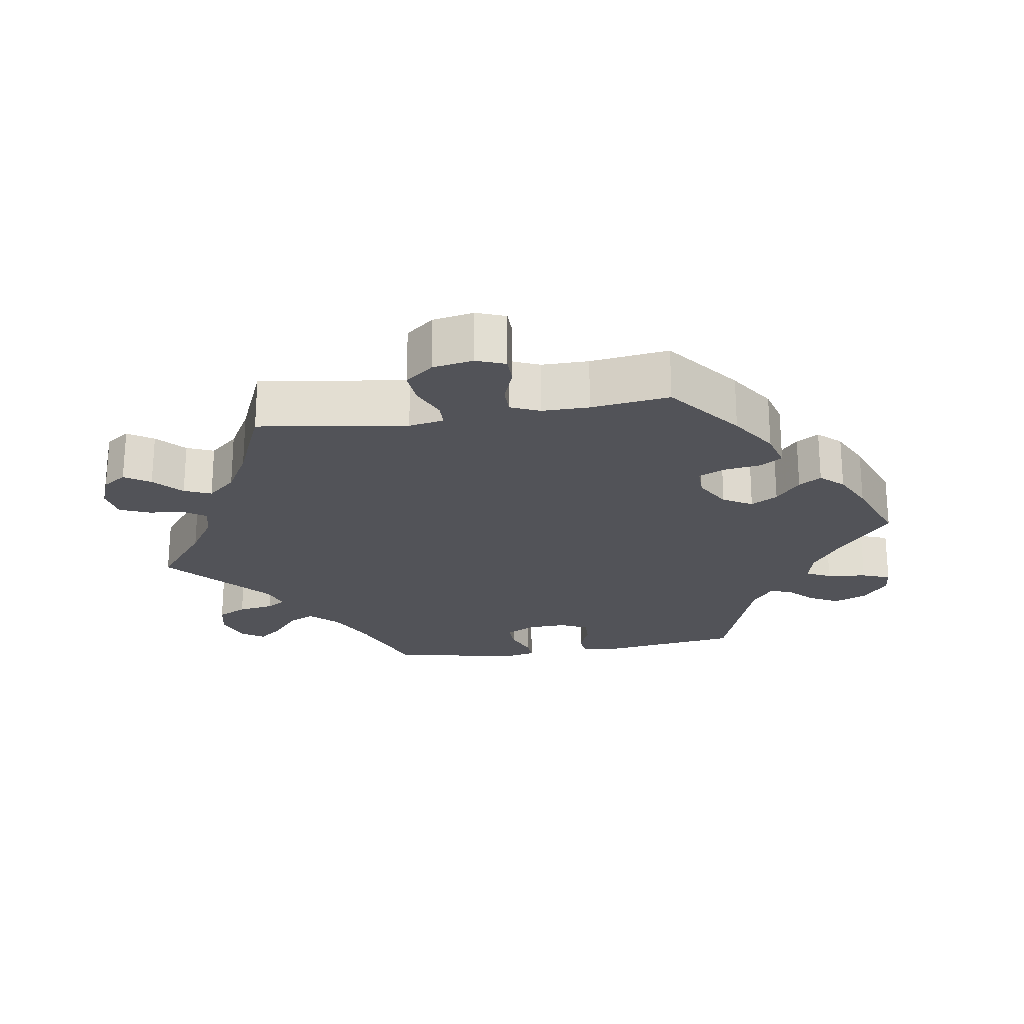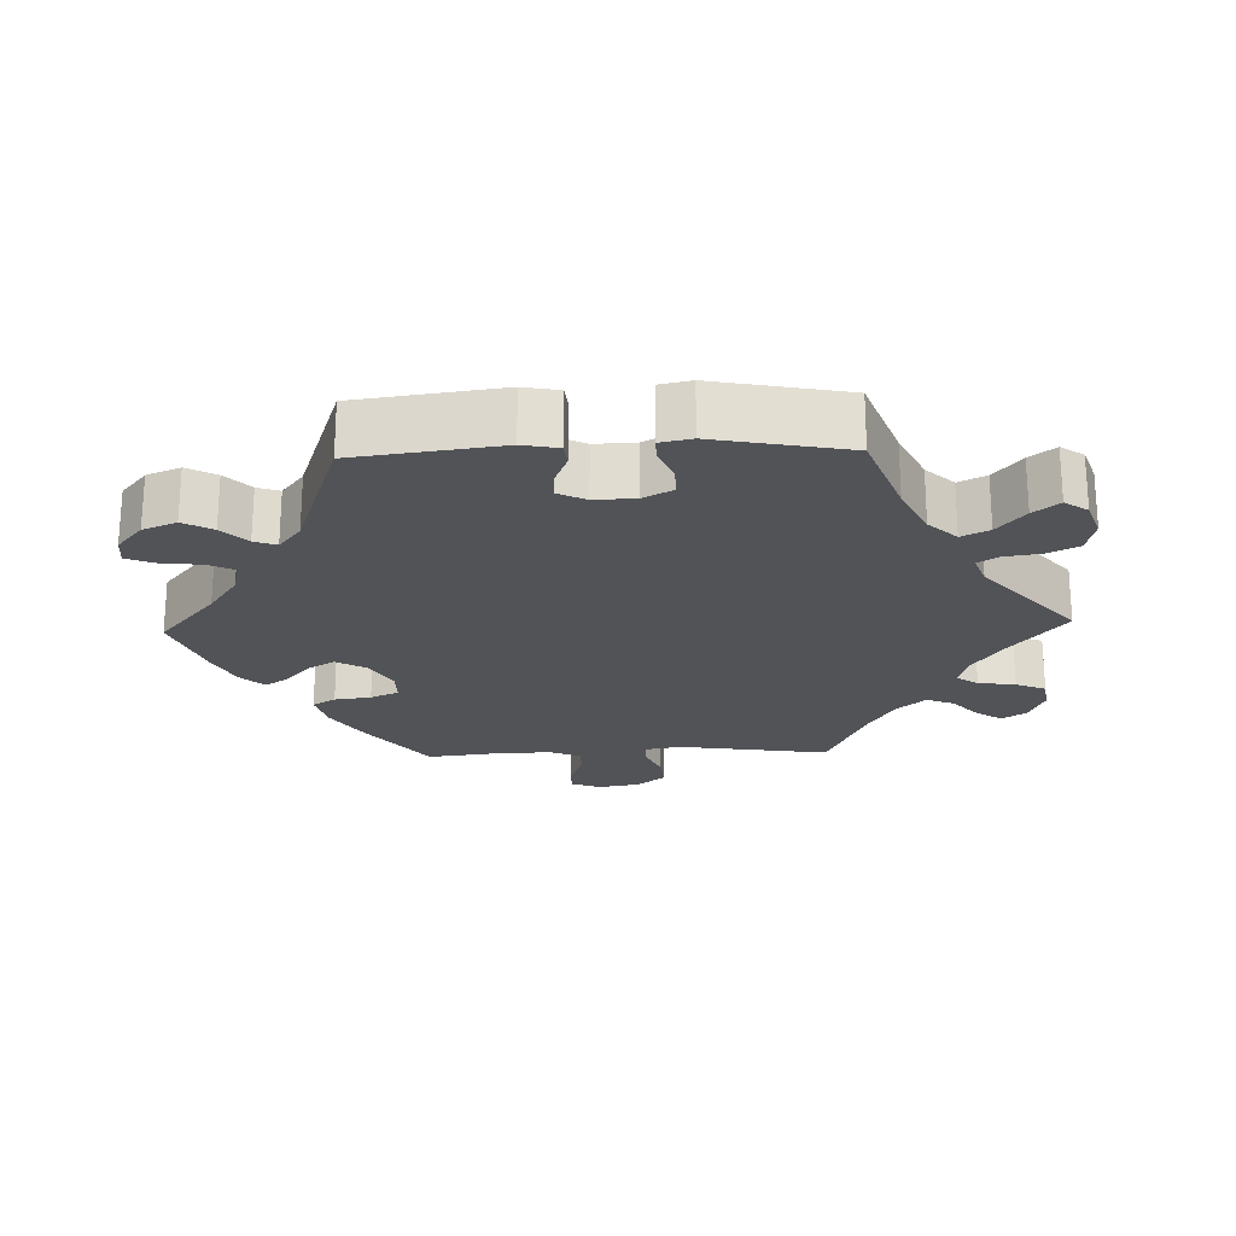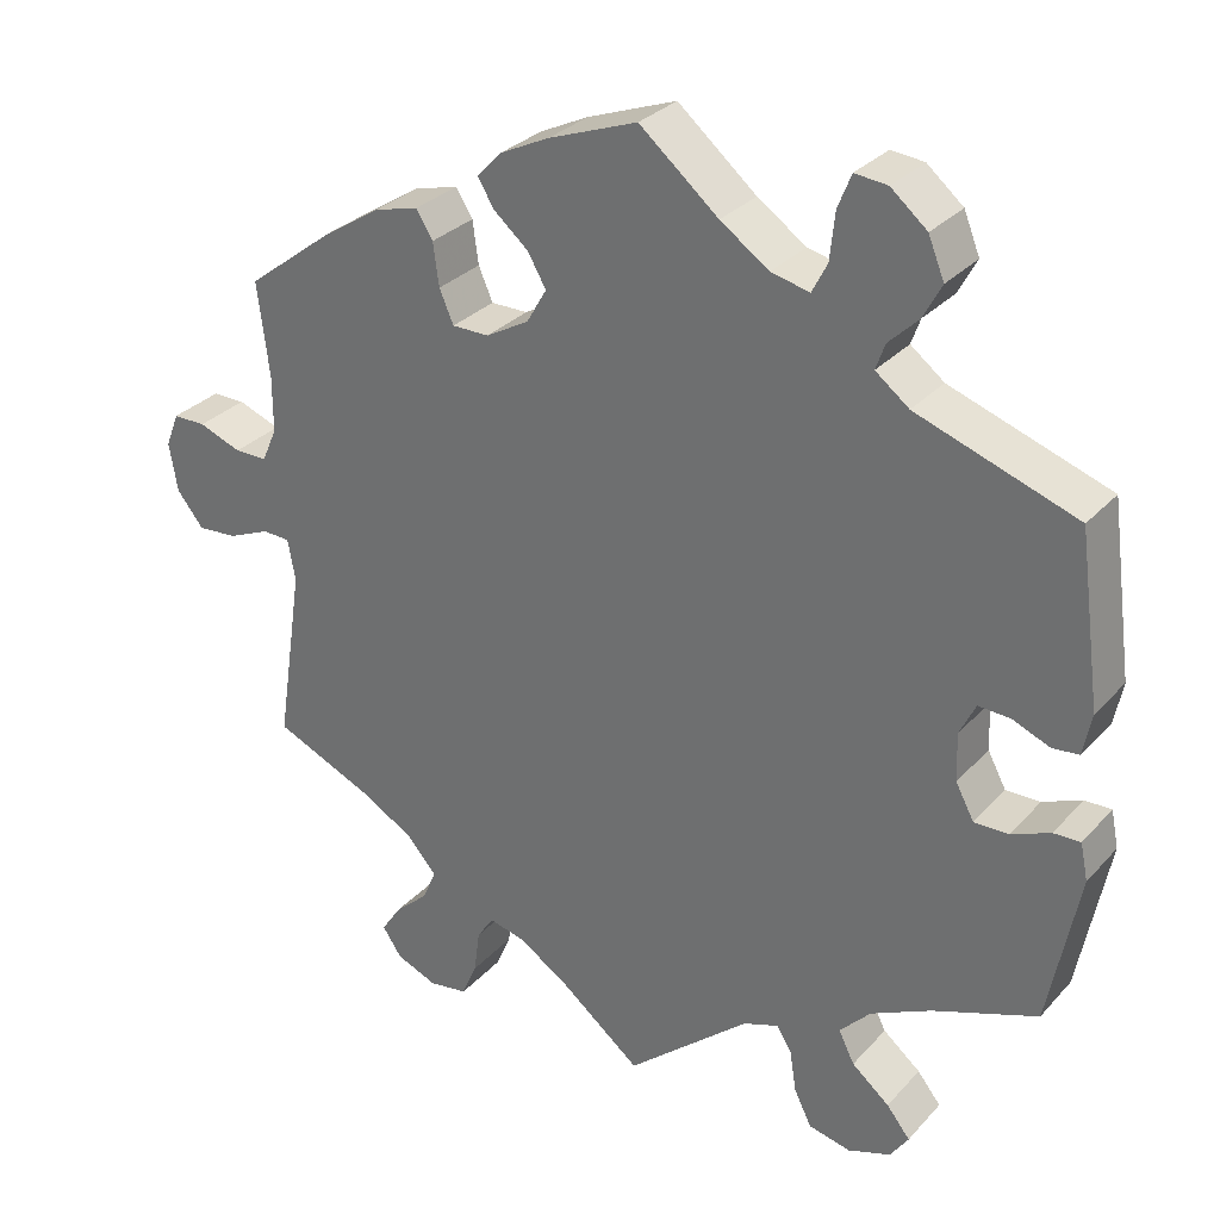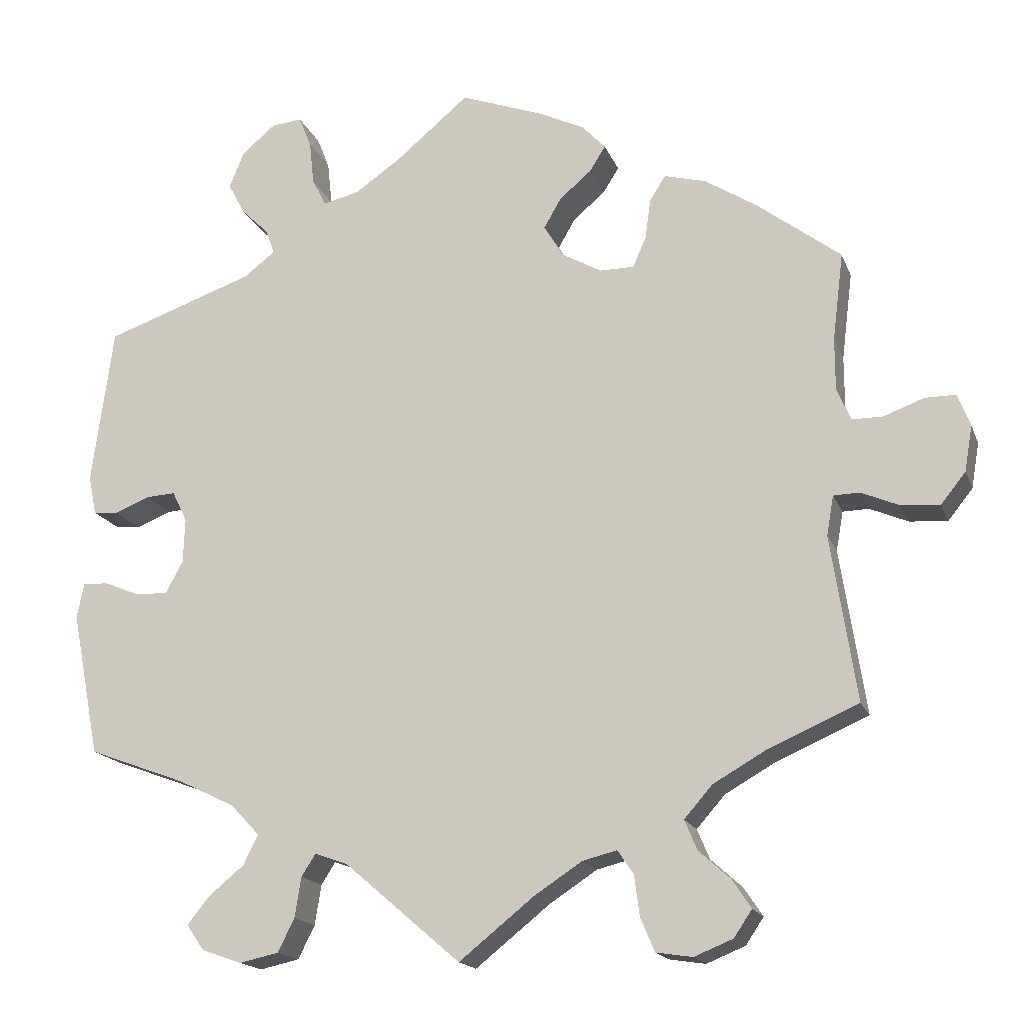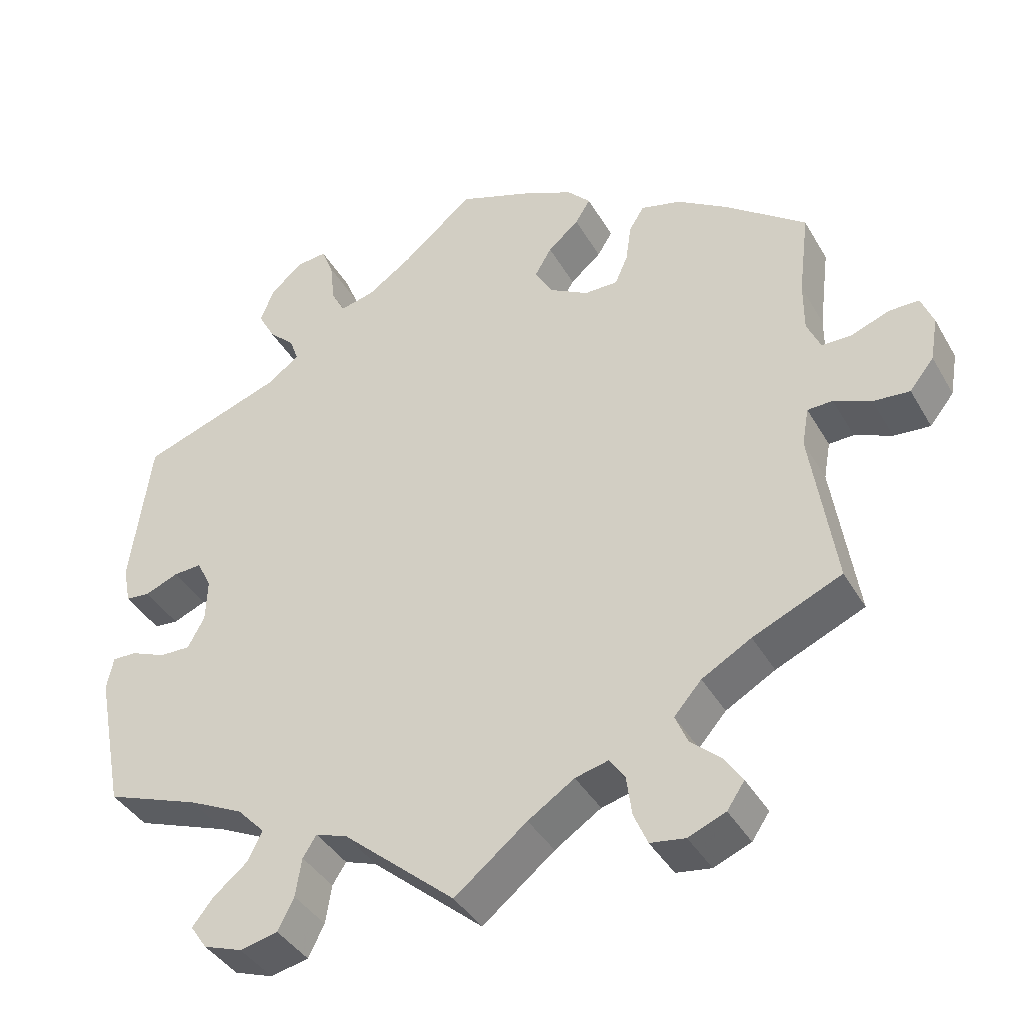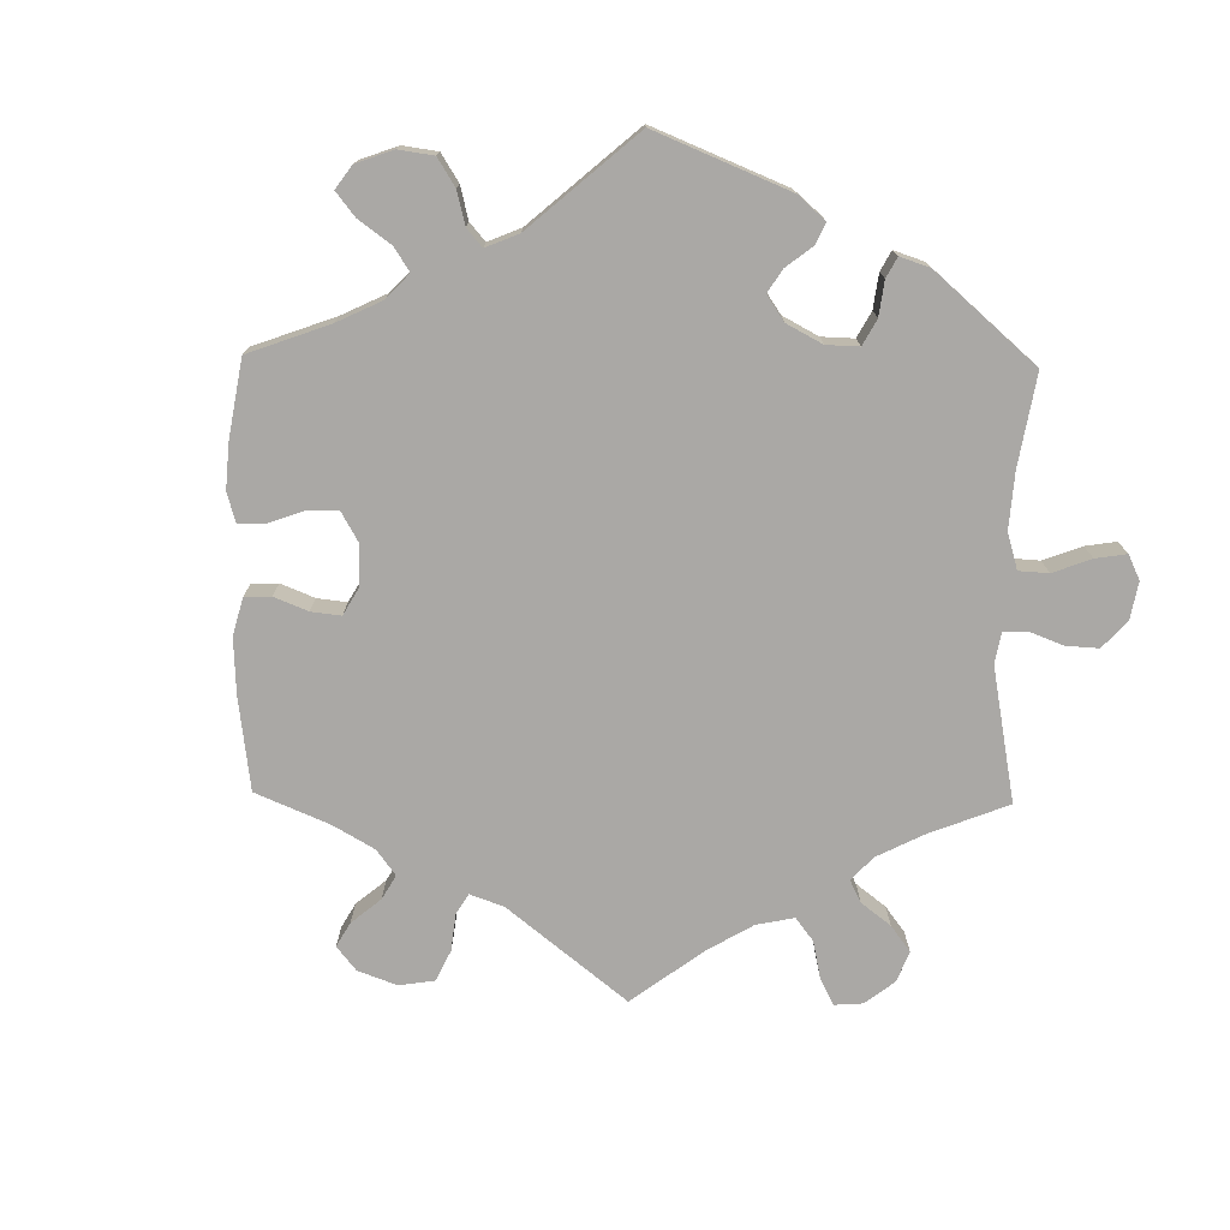
<metadata>
{"format":"obj","ext":"obj","renderer":"f3d","projection":"perspective","resolution":1024,"background":"white","views":[{"elev":-22.6,"azim":-80.7,"up":"+Y"},{"elev":-22.1,"azim":91.9,"up":"+Y"},{"elev":30.2,"azim":33.8,"up":"+Z"},{"elev":-17.1,"azim":-163.3,"up":"+Z"},{"elev":-39.8,"azim":-152.6,"up":"+Z"},{"elev":-75.2,"azim":59.0,"up":"+Y"}]}
</metadata>
<code>
v 0.527 0.07 0.088
v 0.517 0.07 0.038
v 0.485 0.07 0.035
v 0.441 0.07 0.053
v 0.403 0.07 0.055
v 0.384 0.07 0.016
v 0.386 0.07 -0.041
v 0.408 0.07 -0.082
v 0.449 0.07 -0.081
v 0.495 0.07 -0.062
v 0.527 0.07 -0.061
v 0.536 0.07 -0.105
v 0.5 0.07 -0.289
v 0.376 0.07 -0.335
v 0.304 0.07 -0.37
v 0.267 0.07 -0.409
v 0.286 0.07 -0.447
v 0.331 0.07 -0.484
v 0.359 0.07 -0.519
v 0.337 0.07 -0.551
v 0.286 0.07 -0.569
v 0.236 0.07 -0.558
v 0.215 0.07 -0.516
v 0.207 0.07 -0.465
v 0.189 0.07 -0.437
v 0.147 0.07 -0.452
v 0 0.07 -0.578
v -0.095 0.07 -0.502
v -0.156 0.07 -0.462
v -0.2 0.07 -0.451
v -0.22 0.07 -0.481
v -0.227 0.07 -0.533
v -0.245 0.07 -0.575
v -0.291 0.07 -0.582
v -0.34 0.07 -0.562
v -0.363 0.07 -0.528
v -0.339 0.07 -0.492
v -0.299 0.07 -0.456
v -0.283 0.07 -0.418
v -0.319 0.07 -0.377
v -0.384 0.07 -0.34
v -0.501 0.07 -0.289
v -0.469 0.07 -0.078
v -0.478 0.07 -0.028
v -0.511 0.07 -0.027
v -0.56 0.07 -0.048
v -0.608 0.07 -0.052
v -0.64 0.07 -0.012
v -0.65 0.07 0.046
v -0.634 0.07 0.087
v -0.595 0.07 0.087
v -0.544 0.07 0.068
v -0.505 0.07 0.068
v -0.487 0.07 0.109
v -0.487 0.07 0.176
v -0.501 0.07 0.288
v -0.395 0.07 0.369
v -0.328 0.07 0.412
v -0.275 0.07 0.426
v -0.255 0.07 0.394
v -0.248 0.07 0.343
v -0.231 0.07 0.304
v -0.187 0.07 0.304
v -0.136 0.07 0.333
v -0.112 0.07 0.374
v -0.134 0.07 0.412
v -0.175 0.07 0.447
v -0.195 0.07 0.479
v -0.165 0.07 0.511
v -0.107 0.07 0.539
v -0.001 0.07 0.578
v 0.093 0.07 0.499
v 0.151 0.07 0.459
v 0.197 0.07 0.448
v 0.215 0.07 0.483
v 0.221 0.07 0.539
v 0.237 0.07 0.579
v 0.276 0.07 0.575
v 0.319 0.07 0.539
v 0.338 0.07 0.492
v 0.316 0.07 0.451
v 0.281 0.07 0.417
v 0.27 0.07 0.386
v 0.31 0.07 0.355
v 0.5 0.07 0.289
v 0.527 0 0.088
v 0.517 0 0.038
v 0.485 0 0.035
v 0.441 0 0.053
v 0.403 0 0.055
v 0.384 0 0.016
v 0.386 0 -0.041
v 0.408 0 -0.082
v 0.449 0 -0.081
v 0.495 0 -0.062
v 0.527 0 -0.061
v 0.536 0 -0.105
v 0.5 0 -0.289
v 0.376 0 -0.335
v 0.304 0 -0.37
v 0.267 0 -0.409
v 0.286 0 -0.447
v 0.331 0 -0.484
v 0.359 0 -0.519
v 0.337 0 -0.551
v 0.286 0 -0.569
v 0.236 0 -0.558
v 0.215 0 -0.516
v 0.207 0 -0.465
v 0.189 0 -0.437
v 0.147 0 -0.452
v 0 0 -0.578
v -0.095 0 -0.502
v -0.156 0 -0.462
v -0.2 0 -0.451
v -0.22 0 -0.481
v -0.227 0 -0.533
v -0.245 0 -0.575
v -0.291 0 -0.582
v -0.34 0 -0.562
v -0.363 0 -0.528
v -0.339 0 -0.492
v -0.299 0 -0.456
v -0.283 0 -0.418
v -0.319 0 -0.377
v -0.384 0 -0.34
v -0.501 0 -0.289
v -0.469 0 -0.078
v -0.478 0 -0.028
v -0.511 0 -0.027
v -0.56 0 -0.048
v -0.608 0 -0.052
v -0.64 0 -0.012
v -0.65 0 0.046
v -0.634 0 0.087
v -0.595 0 0.087
v -0.544 0 0.068
v -0.505 0 0.068
v -0.487 0 0.109
v -0.487 0 0.176
v -0.501 0 0.288
v -0.395 0 0.369
v -0.328 0 0.412
v -0.275 0 0.426
v -0.255 0 0.394
v -0.248 0 0.343
v -0.231 0 0.304
v -0.187 0 0.304
v -0.136 0 0.333
v -0.112 0 0.374
v -0.134 0 0.412
v -0.175 0 0.447
v -0.195 0 0.479
v -0.165 0 0.511
v -0.107 0 0.539
v -0.001 0 0.578
v 0.093 0 0.499
v 0.151 0 0.459
v 0.197 0 0.448
v 0.215 0 0.483
v 0.221 0 0.539
v 0.237 0 0.579
v 0.276 0 0.575
v 0.319 0 0.539
v 0.338 0 0.492
v 0.316 0 0.451
v 0.281 0 0.417
v 0.27 0 0.386
v 0.31 0 0.355
v 0.5 0 0.289
f 84 85 1 2
f 83 84 2 3
f 79 80 81 82
f 79 82 83
f 78 79 83
f 75 76 77 78
f 74 75 78 83
f 73 74 83 3
f 69 70 71 72
f 66 67 68 69
f 65 66 69 72
f 64 65 72 73
f 58 59 60 61
f 58 61 62
f 55 56 57 58
f 54 55 58 62
f 53 54 62 63
f 49 50 51 52
f 49 52 53
f 48 49 53
f 45 46 47 48
f 44 45 48 53
f 41 42 43
f 40 41 43 44
f 39 40 44 53
f 35 36 37 38
f 35 38 39
f 34 35 39
f 31 32 33 34
f 30 31 34 39
f 29 30 39 53
f 26 27 28
f 25 26 28 29
f 21 22 23 24
f 21 24 25
f 20 21 25
f 17 18 19 20
f 16 17 20 25
f 15 16 25 29
f 11 12 13 14
f 9 10 11 14
f 8 9 14 15
f 7 8 15 29
f 64 73 3 4
f 63 64 4 5
f 53 63 5 6
f 6 7 29 53
f 87 86 170 169
f 88 87 169 168
f 167 166 165 164
f 168 167 164
f 168 164 163
f 163 162 161 160
f 168 163 160 159
f 88 168 159 158
f 157 156 155 154
f 154 153 152 151
f 157 154 151 150
f 158 157 150 149
f 146 145 144 143
f 147 146 143
f 143 142 141 140
f 147 143 140 139
f 148 147 139 138
f 137 136 135 134
f 138 137 134
f 138 134 133
f 133 132 131 130
f 138 133 130 129
f 128 127 126
f 129 128 126 125
f 138 129 125 124
f 123 122 121 120
f 124 123 120
f 124 120 119
f 119 118 117 116
f 124 119 116 115
f 138 124 115 114
f 113 112 111
f 114 113 111 110
f 109 108 107 106
f 110 109 106
f 110 106 105
f 105 104 103 102
f 110 105 102 101
f 114 110 101 100
f 99 98 97 96
f 99 96 95 94
f 100 99 94 93
f 114 100 93 92
f 89 88 158 149
f 90 89 149 148
f 91 90 148 138
f 138 114 92 91
f 1 86 87 2
f 2 87 88 3
f 3 88 89 4
f 4 89 90 5
f 5 90 91 6
f 6 91 92 7
f 7 92 93 8
f 8 93 94 9
f 9 94 95 10
f 10 95 96 11
f 11 96 97 12
f 12 97 98 13
f 13 98 99 14
f 14 99 100 15
f 15 100 101 16
f 16 101 102 17
f 17 102 103 18
f 18 103 104 19
f 19 104 105 20
f 20 105 106 21
f 21 106 107 22
f 22 107 108 23
f 23 108 109 24
f 24 109 110 25
f 25 110 111 26
f 26 111 112 27
f 27 112 113 28
f 28 113 114 29
f 29 114 115 30
f 30 115 116 31
f 31 116 117 32
f 32 117 118 33
f 33 118 119 34
f 34 119 120 35
f 35 120 121 36
f 36 121 122 37
f 37 122 123 38
f 38 123 124 39
f 39 124 125 40
f 40 125 126 41
f 41 126 127 42
f 42 127 128 43
f 43 128 129 44
f 44 129 130 45
f 45 130 131 46
f 46 131 132 47
f 47 132 133 48
f 48 133 134 49
f 49 134 135 50
f 50 135 136 51
f 51 136 137 52
f 52 137 138 53
f 53 138 139 54
f 54 139 140 55
f 55 140 141 56
f 56 141 142 57
f 57 142 143 58
f 58 143 144 59
f 59 144 145 60
f 60 145 146 61
f 61 146 147 62
f 62 147 148 63
f 63 148 149 64
f 64 149 150 65
f 65 150 151 66
f 66 151 152 67
f 67 152 153 68
f 68 153 154 69
f 69 154 155 70
f 70 155 156 71
f 71 156 157 72
f 72 157 158 73
f 73 158 159 74
f 74 159 160 75
f 75 160 161 76
f 76 161 162 77
f 77 162 163 78
f 78 163 164 79
f 79 164 165 80
f 80 165 166 81
f 81 166 167 82
f 82 167 168 83
f 83 168 169 84
f 84 169 170 85
f 85 170 86 1

</code>
